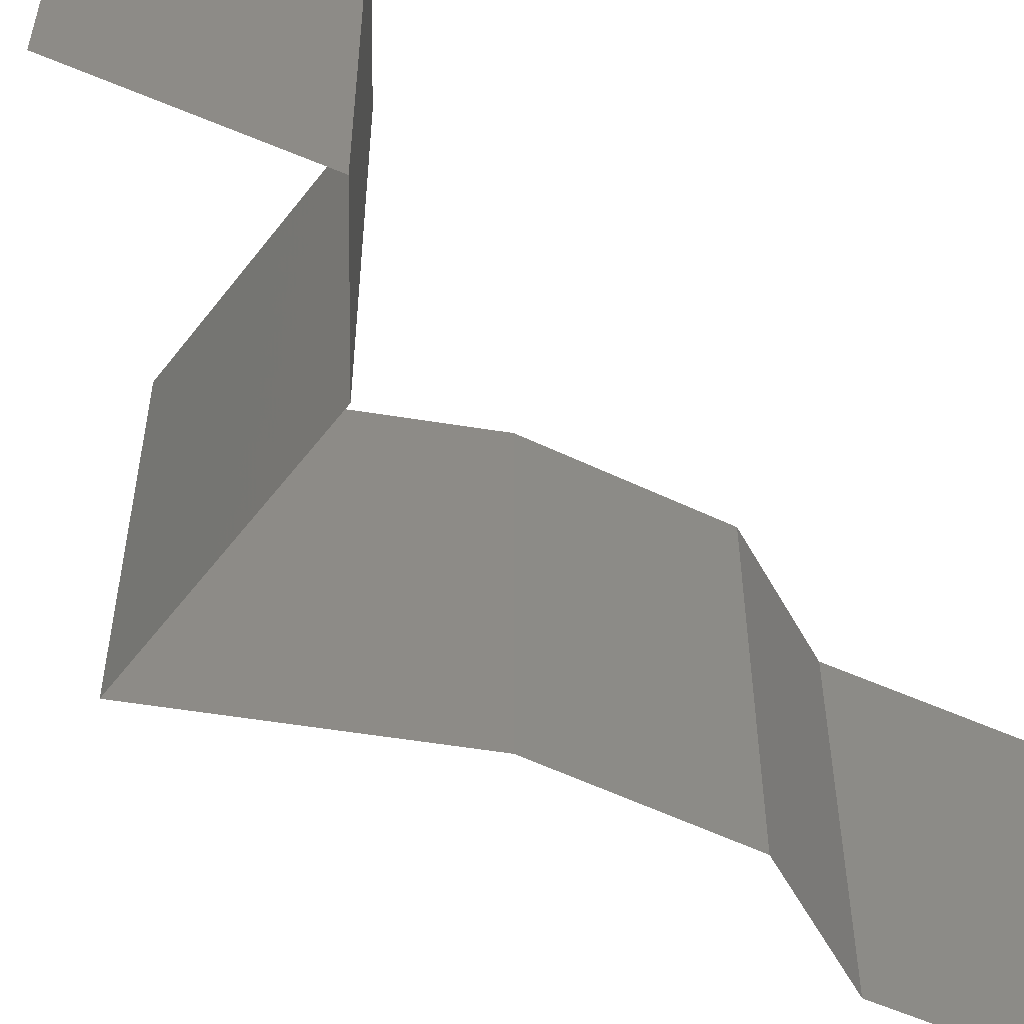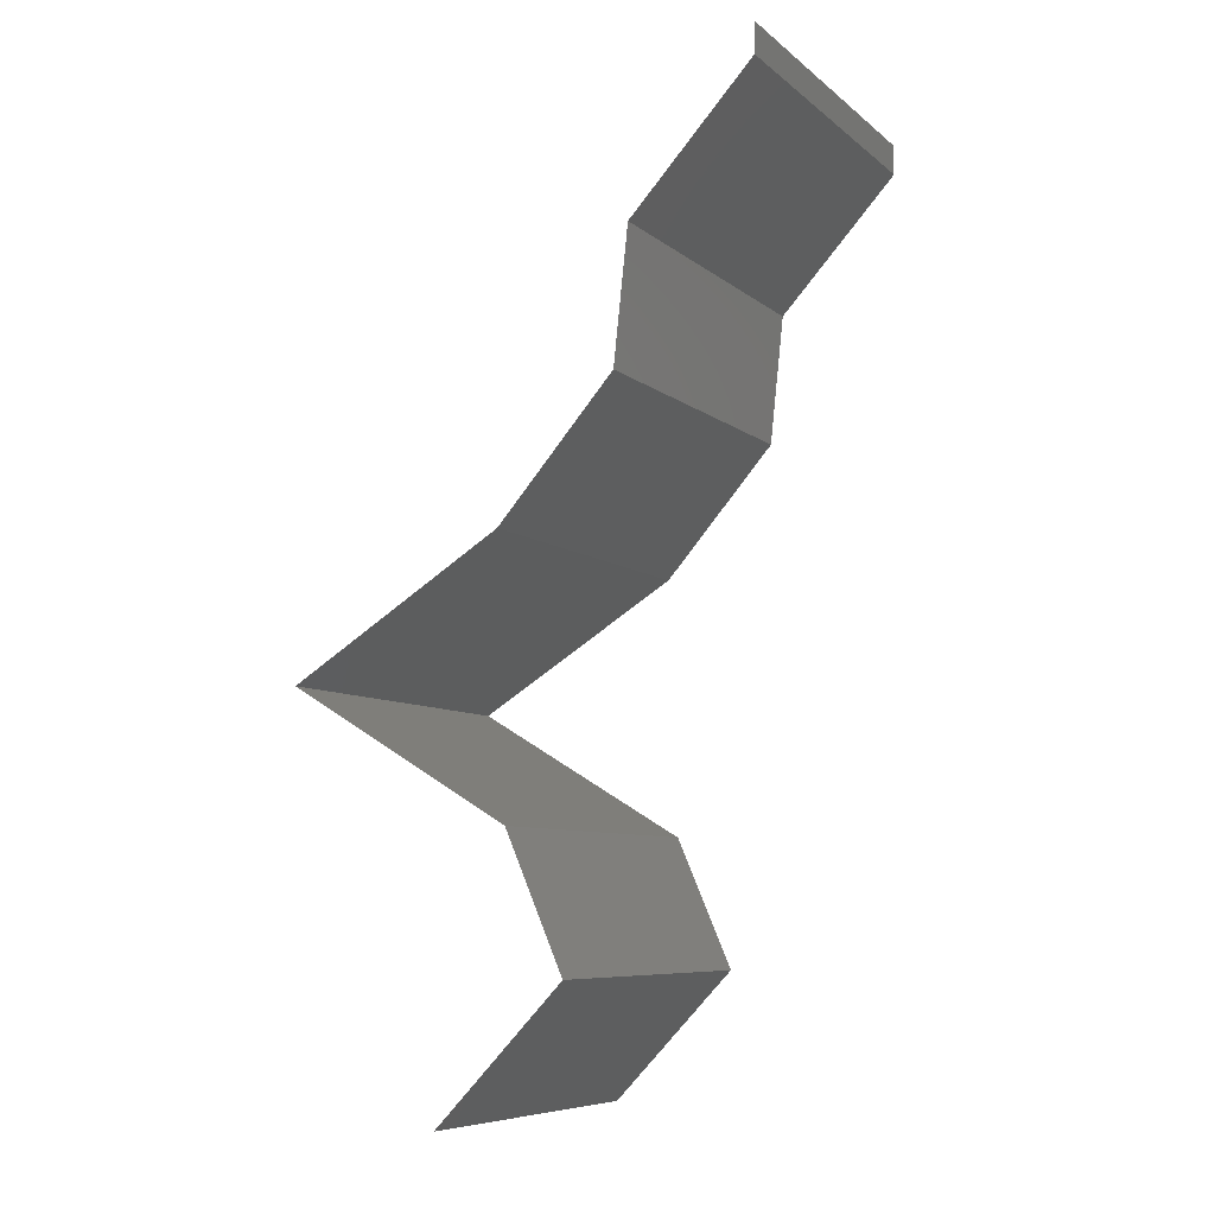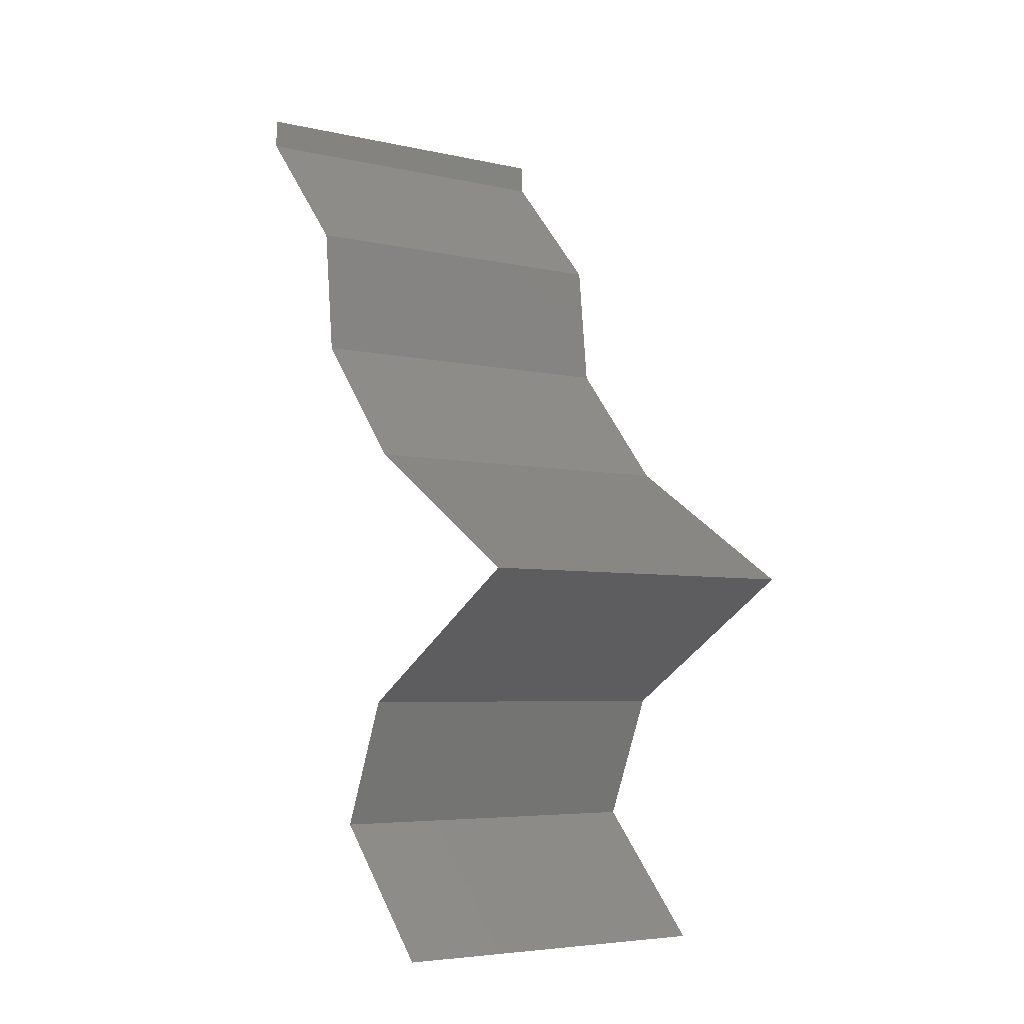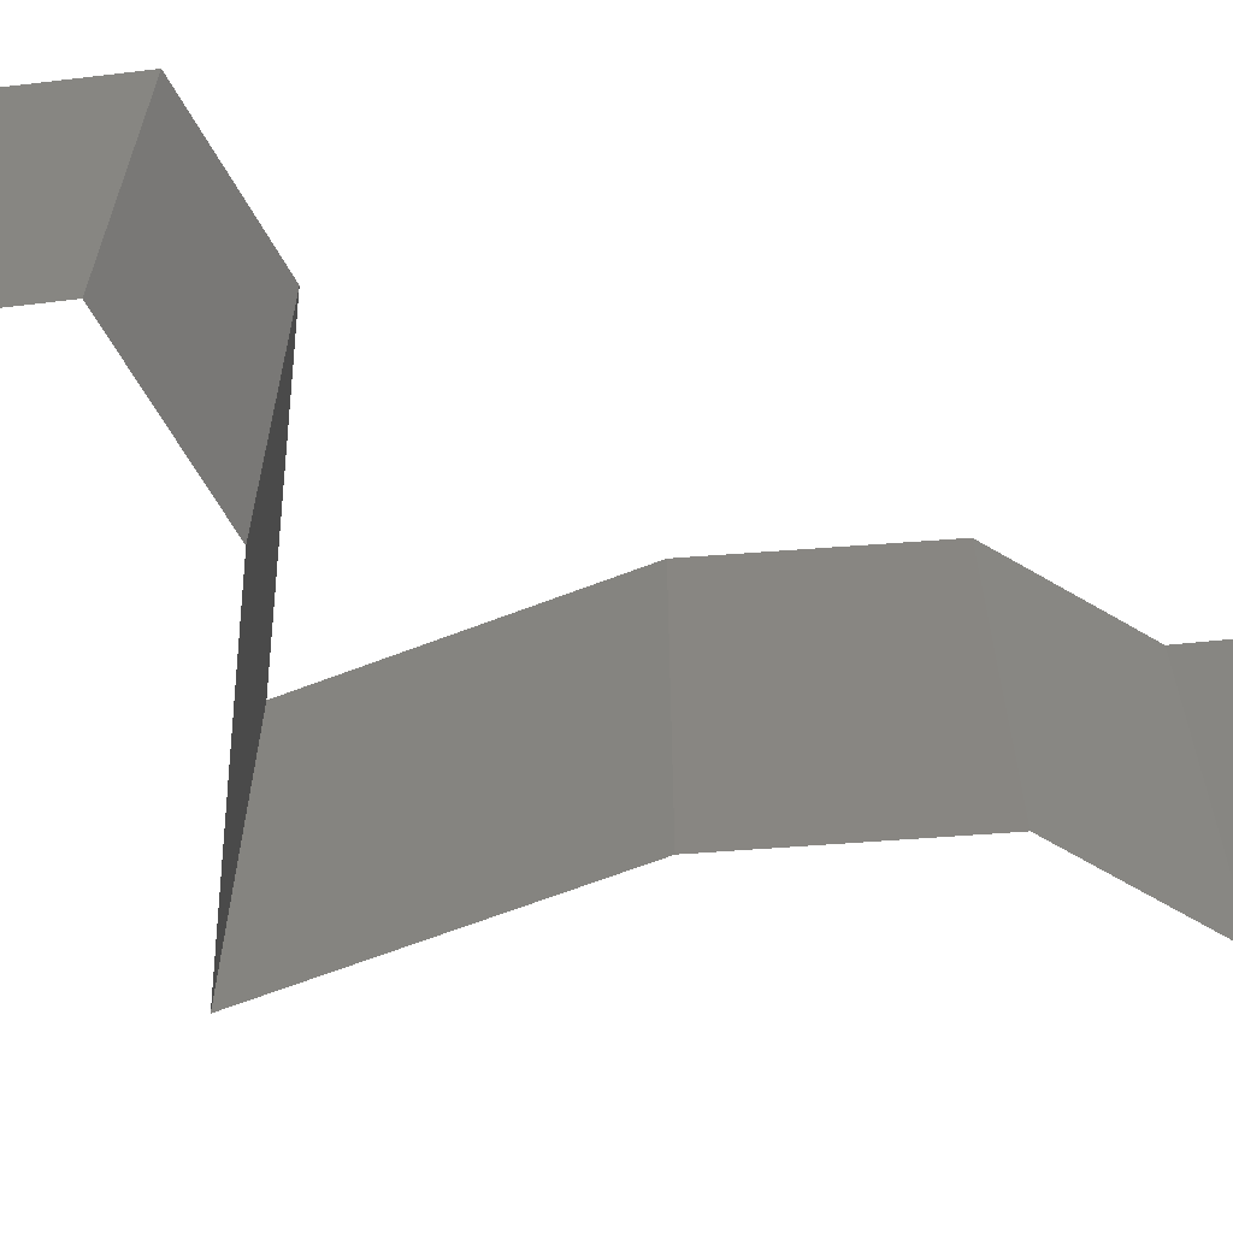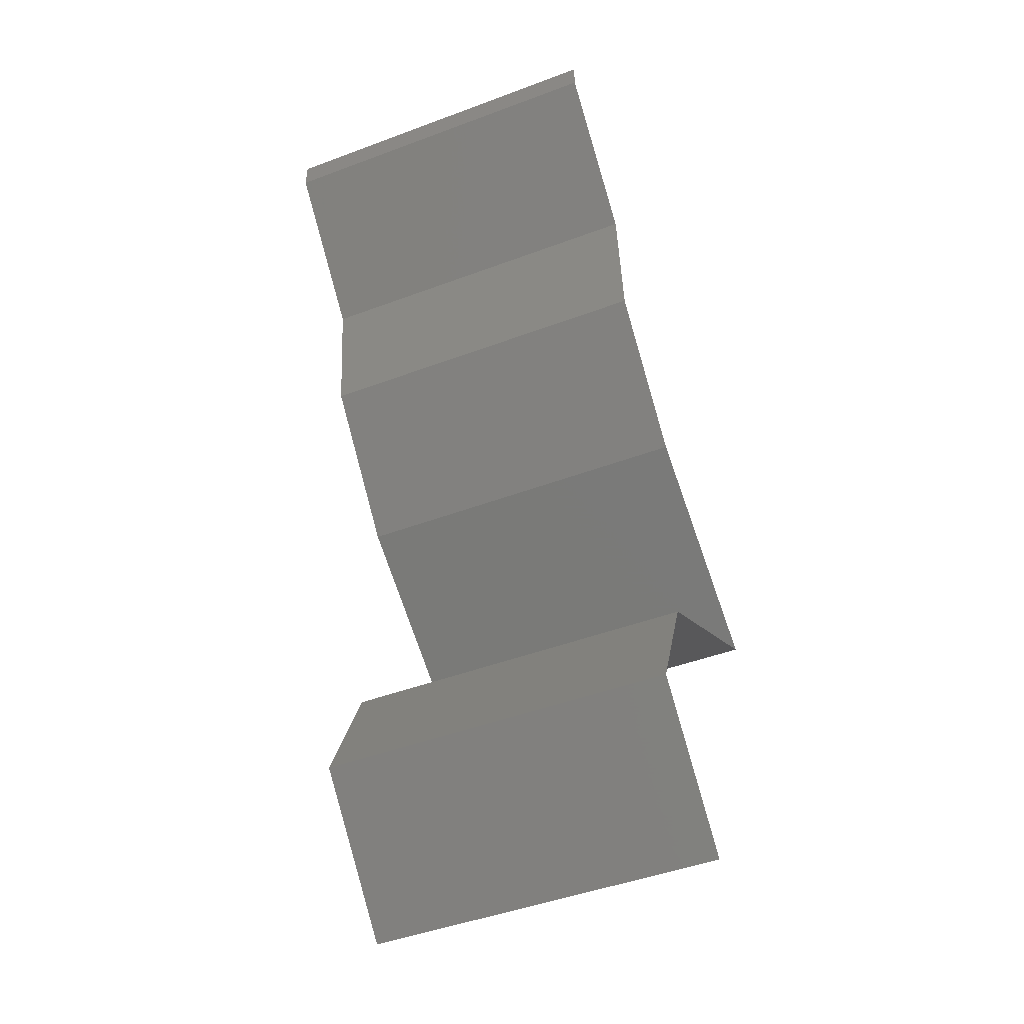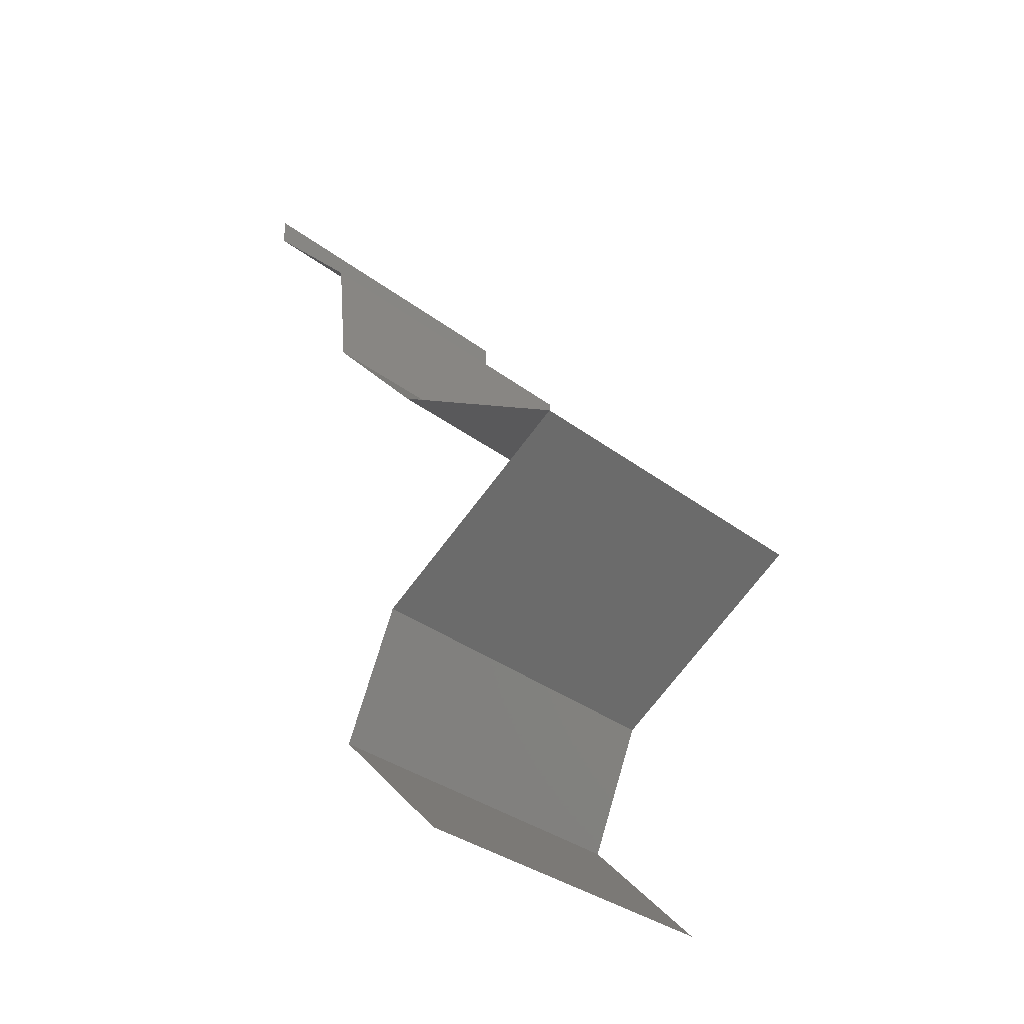
<metadata>
{"format":"stl","ext":"stl","renderer":"f3d","projection":"perspective","resolution":1024,"background":"white","views":[{"elev":-56.5,"azim":22.4,"up":"+Z"},{"elev":-7.6,"azim":26.4,"up":"+Y"},{"elev":-5.2,"azim":-125.4,"up":"+Y"},{"elev":-65.4,"azim":53.1,"up":"+Z"},{"elev":-46.3,"azim":113.2,"up":"+Y"},{"elev":-34.8,"azim":-135.2,"up":"+Y"}]}
</metadata>
<code>
# stl→obj: 49 verts, 72 faces
v 0.04 0.05833 0
v 0.04 0.06 0
v 0.04 0.06 0.01
v 0.04 0.05833 0.01
v 0.04 0.06 0.02
v 0.04 0.05833 0.02
v 0.03664 0.05468 0.015
v 0.03327 0.05104 0
v 0.03664 0.05468 0.005
v 0.03327 0.05104 0.01
v 0.03327 0.05104 0.02
v 0.03249 0.04375 0.01
v 0.03288 0.04739 0.005
v 0.03288 0.04739 0.015
v 0.03249 0.04375 0.02
v 0.03249 0.04375 0
v 0.0293 0.0401 0.015
v 0.02612 0.03646 0
v 0.0293 0.0401 0.005
v 0.02612 0.03646 0.01
v 0.02612 0.03646 0.02
v 0.02202 0.0339 0.015
v 0.01441 0.02916 0
v 0.01851 0.03172 0.005
v 0.01441 0.02916 0.01
v 0.02225 0.03405 0.005
v 0.01827 0.03157 0.015
v 0.01441 0.02916 0.02
v 0.02026 0.03281 0
v 0.02026 0.03281 0.02
v 0.02026 0.03281 0.01
v 0.02053 0.02552 0
v 0.02065 0.02544 0.00756
v 0.02664 0.02187 0
v 0.02664 0.02187 0.01
v 0.01869 0.02661 0.01474
v 0.0231 0.02399 0.01472
v 0.02664 0.02187 0.02
v 0.02053 0.02552 0.02
v 0.02823 0.01823 0.015
v 0.02981 0.01458 0
v 0.02823 0.01823 0.005
v 0.02981 0.01458 0.01
v 0.02981 0.01458 0.02
v 0.02284 0.007291 0.02
v 0.02633 0.01094 0.015
v 0.02633 0.01094 0.005
v 0.02284 0.007291 0
v 0.02284 0.007291 0.01
f 1 2 3
f 4 5 6
f 3 5 4
f 1 3 4
f 6 7 4
f 8 9 10
f 4 9 1
f 10 7 11
f 1 9 8
f 11 7 6
f 4 7 10
f 10 9 4
f 12 13 10
f 10 14 12
f 15 14 11
f 8 13 16
f 10 13 8
f 11 14 10
f 16 13 12
f 12 14 15
f 15 17 12
f 18 19 20
f 12 19 16
f 20 17 21
f 21 17 15
f 12 17 20
f 16 19 18
f 20 19 12
f 21 22 20
f 23 24 25
f 20 26 18
f 25 27 28
f 29 24 23
f 30 22 21
f 28 27 30
f 18 26 29
f 29 26 24
f 30 27 22
f 26 31 24
f 27 31 22
f 20 31 26
f 22 31 20
f 24 31 25
f 25 31 27
f 32 33 34
f 23 33 32
f 34 33 35
f 25 33 23
f 28 36 25
f 35 37 38
f 39 36 28
f 38 37 39
f 36 37 33
f 39 37 36
f 36 33 25
f 33 37 35
f 38 40 35
f 41 42 43
f 35 42 34
f 43 40 44
f 43 42 35
f 35 40 43
f 34 42 41
f 44 40 38
f 45 46 44
f 41 47 48
f 44 46 43
f 48 47 49
f 49 47 46
f 46 47 43
f 43 47 41
f 49 46 45

</code>
